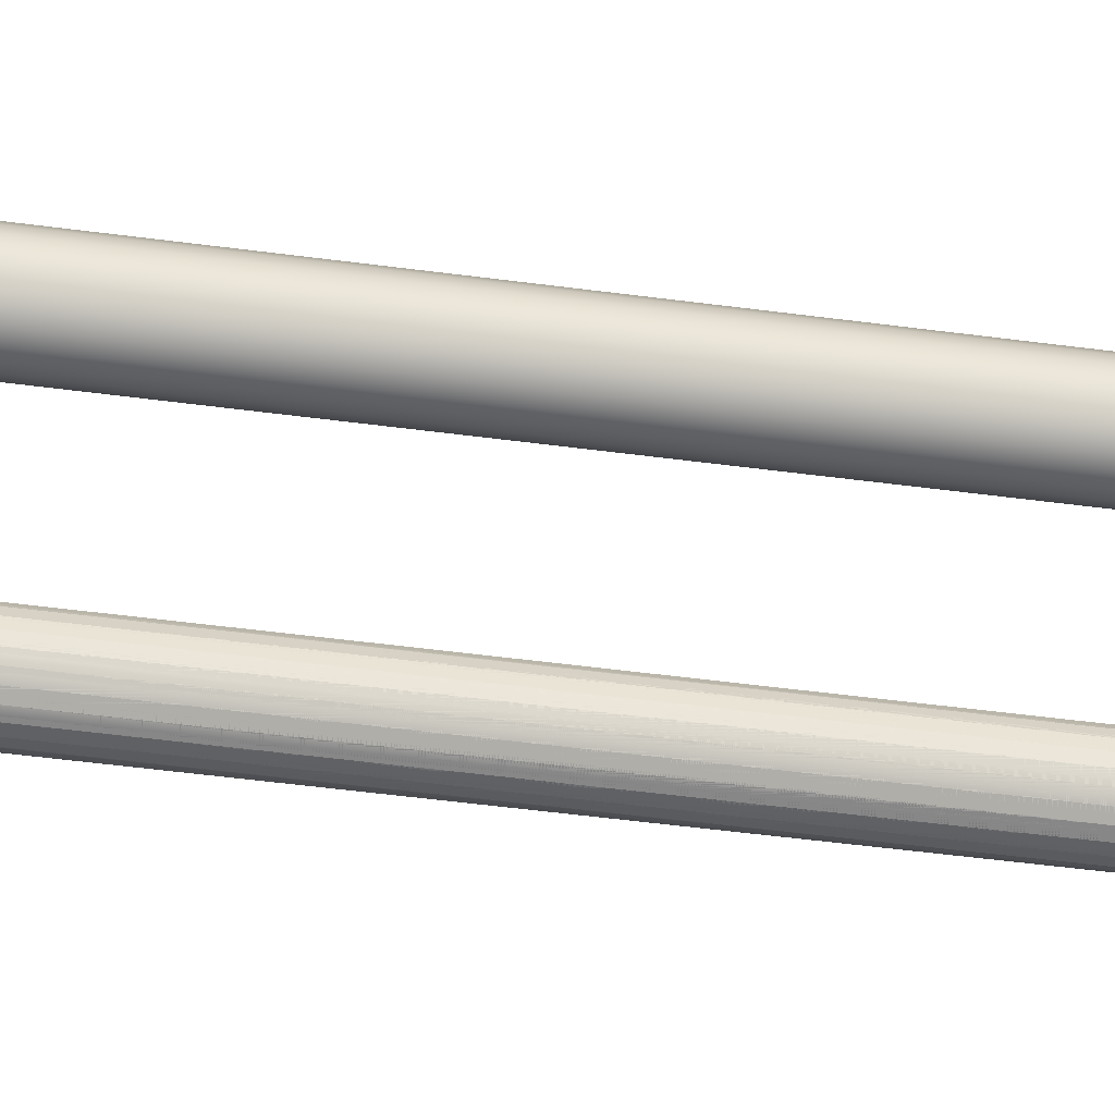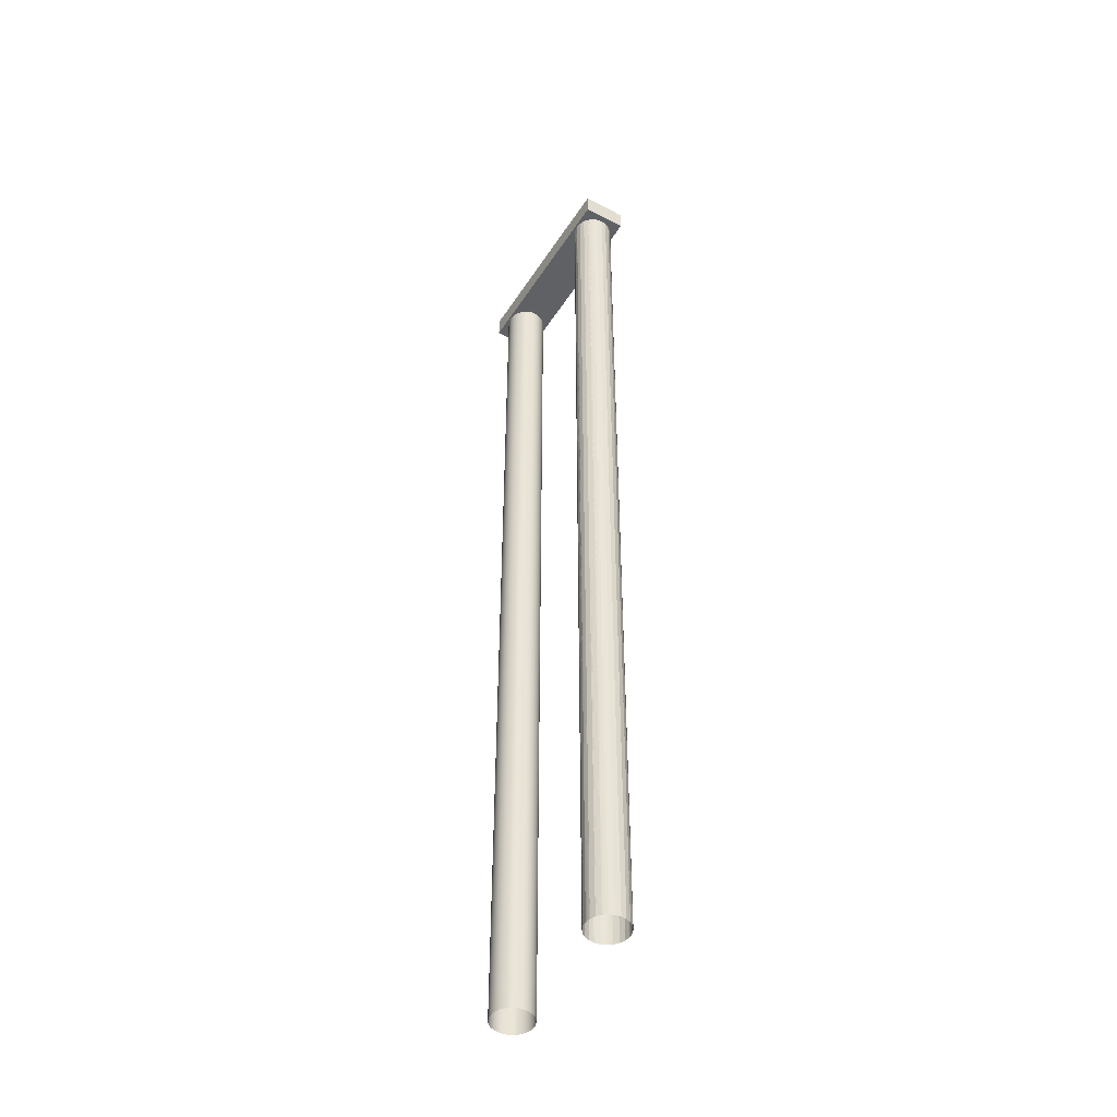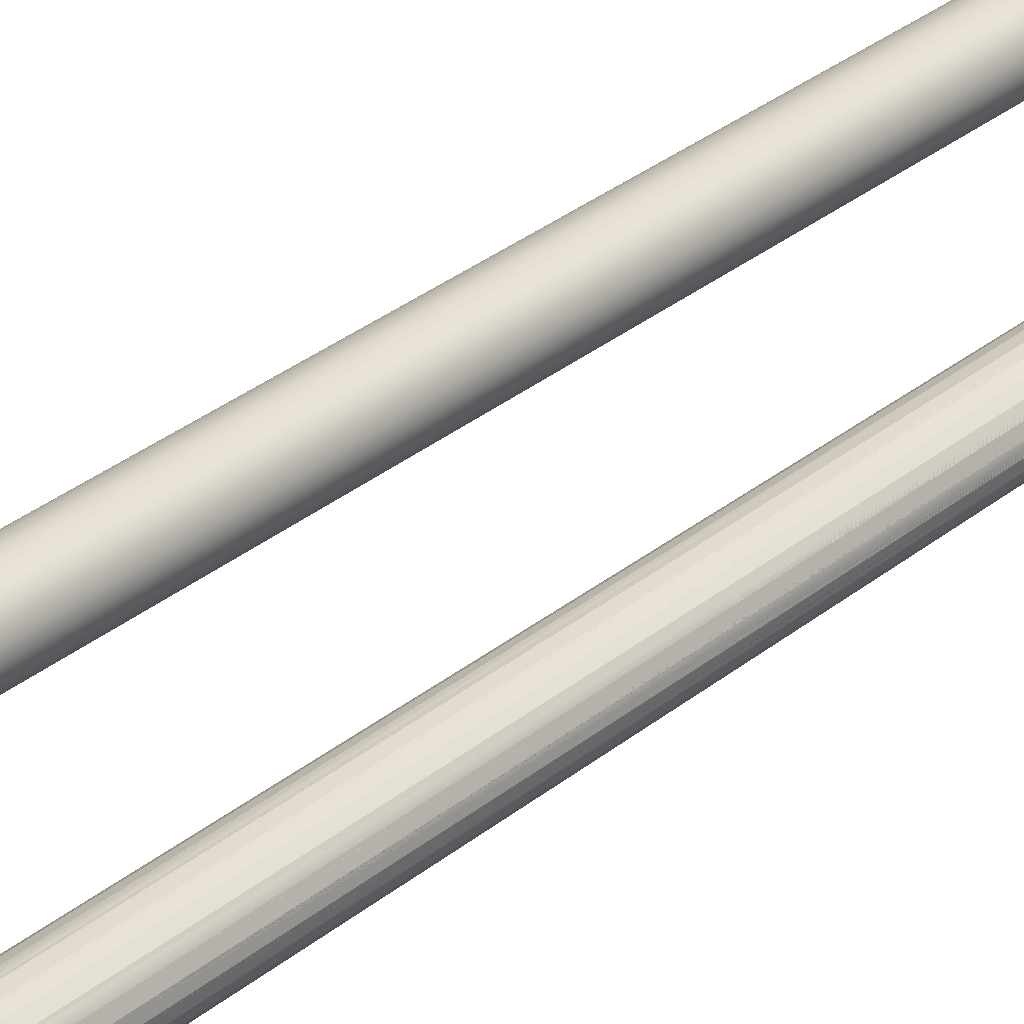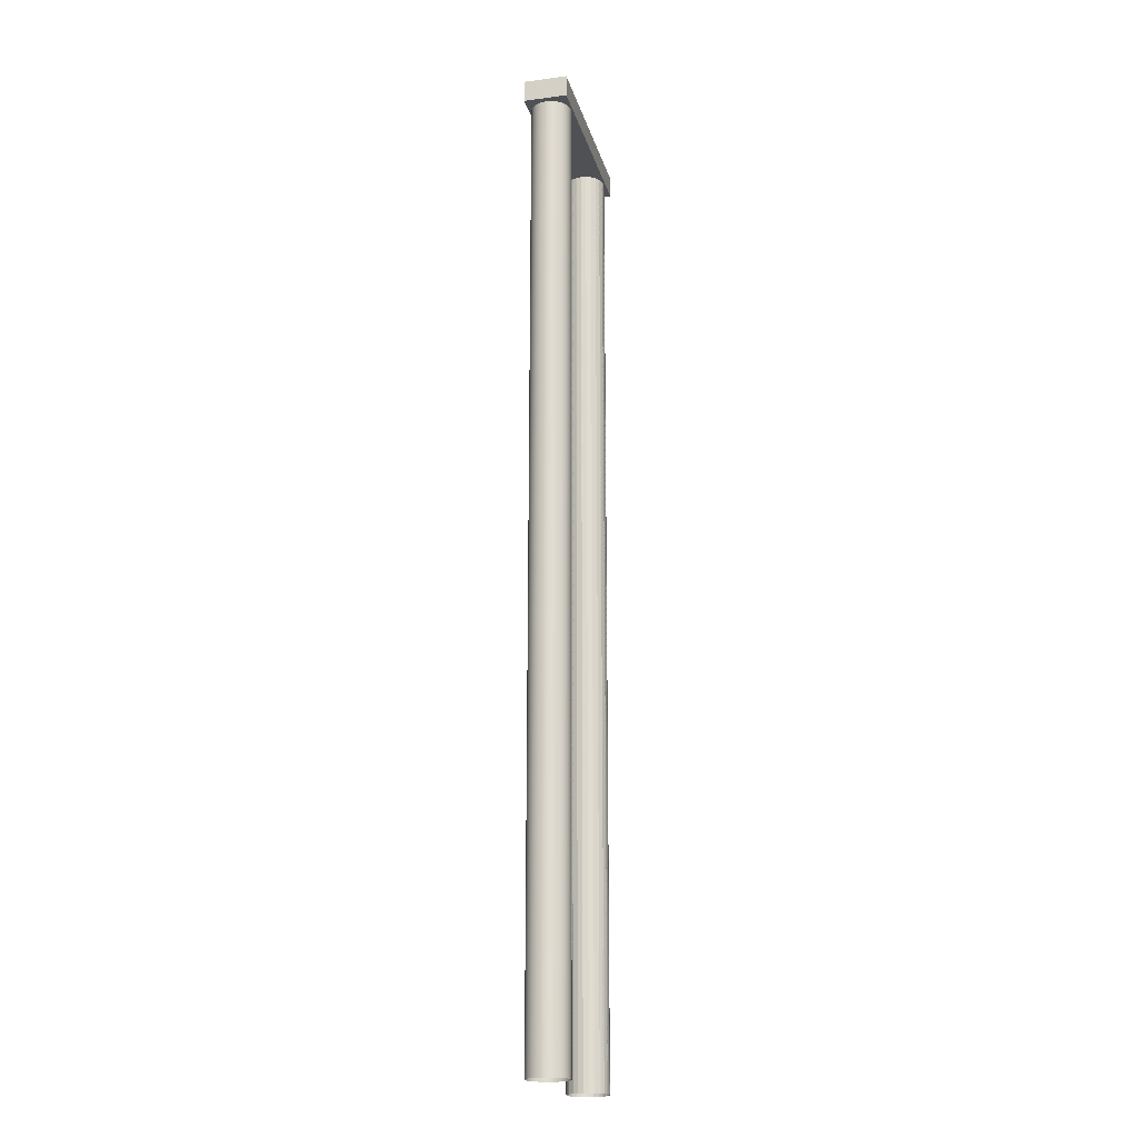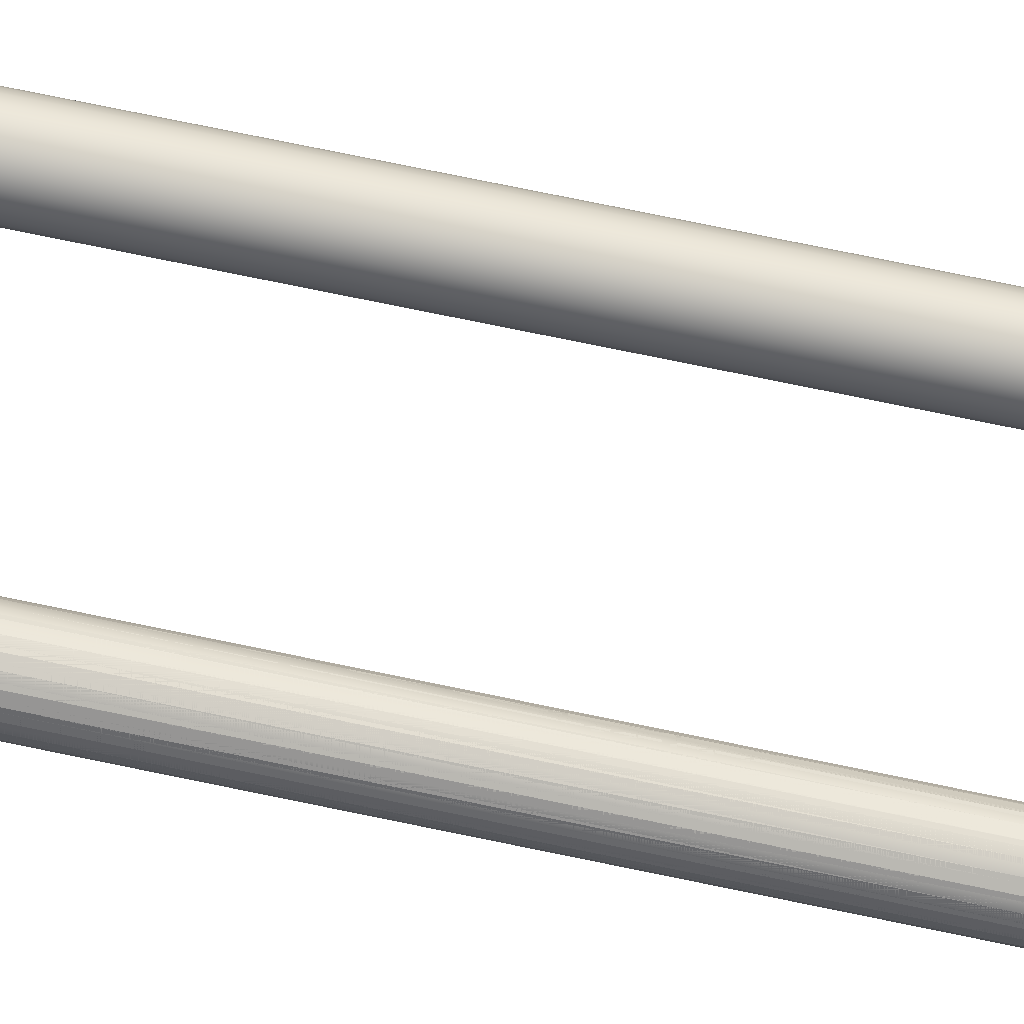
<metadata>
{"format":"obj","ext":"obj","renderer":"f3d","projection":"perspective","resolution":1024,"background":"white","views":[{"elev":-40.0,"azim":-99.9,"up":"+Z"},{"elev":-46.3,"azim":59.1,"up":"+Y"},{"elev":29.1,"azim":39.1,"up":"+Z"},{"elev":-19.8,"azim":-76.3,"up":"+Y"},{"elev":74.3,"azim":101.7,"up":"+Z"}]}
</metadata>
<code>
v 0.0324 0.9938 -0.1186
v 0.03538 0.4256 -0.1182
v 0.03538 0.9938 -0.1182
v 0.0323 0.4256 -0.1186
v 0.0323 0.9938 -0.1186
v 0.03846 0.4256 -0.1186
v 0.03846 0.9938 -0.1186
v 0.02943 0.9938 -0.1198
v 0.02943 0.4256 -0.1198
v 0.04134 0.4256 -0.1198
v 0.04134 0.9938 -0.1198
v 0.02696 0.9938 -0.1217
v 0.02696 0.4256 -0.1217
v 0.04381 0.4256 -0.1217
v 0.04381 0.9938 -0.1217
v 0.02507 0.4256 -0.1241
v 0.02507 0.9938 -0.1241
v 0.0457 0.9938 -0.1241
v 0.0457 0.4256 -0.1241
v 0.02388 0.4256 -0.127
v 0.02388 0.9938 -0.127
v 0.04689 0.9938 -0.127
v 0.04689 0.4256 -0.127
v 0.02347 0.4256 -0.1301
v 0.02347 0.9938 -0.1301
v 0.04729 0.9938 -0.1301
v 0.04729 0.4256 -0.1301
v 0.02388 0.4256 -0.1332
v 0.02388 0.9938 -0.1332
v 0.04689 0.9938 -0.1332
v 0.04689 0.4256 -0.1332
v 0.02507 0.4256 -0.136
v 0.02507 0.9938 -0.136
v 0.0457 0.9938 -0.136
v 0.0457 0.4256 -0.136
v 0.02696 0.4256 -0.1385
v 0.02696 0.9938 -0.1385
v 0.04381 0.9938 -0.1385
v 0.04381 0.4256 -0.1385
v 0.02943 0.9938 -0.1404
v 0.02943 0.4256 -0.1404
v 0.04134 0.4256 -0.1404
v 0.04134 0.9938 -0.1404
v 0.0323 0.9938 -0.1416
v 0.0323 0.4256 -0.1416
v 0.03846 0.4256 -0.1416
v 0.0392 0.9938 -0.1413
v 0.03846 0.9938 -0.1416
v 0.03538 0.9938 -0.142
v 0.03538 0.4256 -0.142
v 0.0323 0.9938 -0.1186
v 0.0323 0.9938 -0.1186
v 0.0324 0.9938 -0.1186
v 0.0323 0.4256 -0.1186
v 0.0323 0.4256 -0.1186
v 0.03538 0.4256 -0.1182
v 0.03538 0.4256 -0.1182
v 0.03538 0.9938 -0.1182
v 0.03538 0.9938 -0.1182
v 0.03846 0.4256 -0.1186
v 0.03846 0.4256 -0.1186
v 0.03846 0.9938 -0.1186
v 0.03846 0.9938 -0.1186
v 0.02943 0.4256 -0.1198
v 0.02943 0.4256 -0.1198
v 0.02943 0.9938 -0.1198
v 0.02943 0.9938 -0.1198
v 0.04134 0.4256 -0.1198
v 0.04134 0.4256 -0.1198
v 0.04134 0.9938 -0.1198
v 0.04134 0.9938 -0.1198
v 0.02696 0.4256 -0.1217
v 0.02696 0.4256 -0.1217
v 0.02696 0.9938 -0.1217
v 0.02696 0.9938 -0.1217
v 0.04381 0.4256 -0.1217
v 0.04381 0.4256 -0.1217
v 0.04381 0.9938 -0.1217
v 0.04381 0.9938 -0.1217
v 0.02507 0.9938 -0.1241
v 0.02507 0.9938 -0.1241
v 0.02507 0.4256 -0.1241
v 0.02507 0.4256 -0.1241
v 0.0457 0.9938 -0.1241
v 0.0457 0.9938 -0.1241
v 0.0457 0.4256 -0.1241
v 0.0457 0.4256 -0.1241
v 0.02388 0.9938 -0.127
v 0.02388 0.9938 -0.127
v 0.02388 0.4256 -0.127
v 0.02388 0.4256 -0.127
v 0.04689 0.9938 -0.127
v 0.04689 0.9938 -0.127
v 0.04689 0.4256 -0.127
v 0.04689 0.4256 -0.127
v 0.02347 0.9938 -0.1301
v 0.02347 0.9938 -0.1301
v 0.02347 0.4256 -0.1301
v 0.02347 0.4256 -0.1301
v 0.04729 0.9938 -0.1301
v 0.04729 0.9938 -0.1301
v 0.04729 0.4256 -0.1301
v 0.04729 0.4256 -0.1301
v 0.02388 0.9938 -0.1332
v 0.02388 0.9938 -0.1332
v 0.02388 0.4256 -0.1332
v 0.02388 0.4256 -0.1332
v 0.04689 0.9938 -0.1332
v 0.04689 0.9938 -0.1332
v 0.04689 0.4256 -0.1332
v 0.04689 0.4256 -0.1332
v 0.02507 0.9938 -0.136
v 0.02507 0.9938 -0.136
v 0.02507 0.4256 -0.136
v 0.02507 0.4256 -0.136
v 0.0457 0.9938 -0.136
v 0.0457 0.9938 -0.136
v 0.0457 0.4256 -0.136
v 0.0457 0.4256 -0.136
v 0.02696 0.9938 -0.1385
v 0.02696 0.9938 -0.1385
v 0.02696 0.4256 -0.1385
v 0.02696 0.4256 -0.1385
v 0.04381 0.9938 -0.1385
v 0.04381 0.9938 -0.1385
v 0.04381 0.4256 -0.1385
v 0.04381 0.4256 -0.1385
v 0.02943 0.9938 -0.1404
v 0.02943 0.9938 -0.1404
v 0.02943 0.4256 -0.1404
v 0.02943 0.4256 -0.1404
v 0.04134 0.9938 -0.1404
v 0.04134 0.9938 -0.1404
v 0.04134 0.4256 -0.1404
v 0.04134 0.4256 -0.1404
v 0.0323 0.9938 -0.1416
v 0.0323 0.9938 -0.1416
v 0.0323 0.4256 -0.1416
v 0.0323 0.4256 -0.1416
v 0.03846 0.9938 -0.1416
v 0.03846 0.9938 -0.1416
v 0.03846 0.4256 -0.1416
v 0.03846 0.4256 -0.1416
v 0.0392 0.9938 -0.1413
v 0.03538 0.9938 -0.142
v 0.03538 0.9938 -0.142
v 0.03538 0.4256 -0.142
v 0.03538 0.4256 -0.142
v -0.04245 0.9938 -0.136
v -0.04126 0.4256 -0.1332
v -0.04245 0.4256 -0.136
v -0.04126 0.9938 -0.1332
v -0.04126 0.9938 -0.1332
v -0.04245 0.9938 -0.136
v -0.04126 0.4256 -0.1332
v -0.04245 0.4256 -0.136
v -0.04435 0.9938 -0.1385
v -0.04435 0.4256 -0.1385
v -0.04435 0.9938 -0.1385
v -0.04435 0.4256 -0.1385
v -0.04086 0.4256 -0.1301
v -0.04086 0.9938 -0.1301
v -0.04086 0.9938 -0.1301
v -0.04086 0.4256 -0.1301
v -0.04682 0.4256 -0.1404
v -0.04682 0.9938 -0.1404
v -0.04682 0.9938 -0.1404
v -0.04682 0.4256 -0.1404
v -0.04126 0.4256 -0.127
v -0.04126 0.9938 -0.127
v -0.04126 0.9938 -0.127
v -0.04126 0.4256 -0.127
v -0.04969 0.4256 -0.1416
v -0.04969 0.9938 -0.1416
v -0.04969 0.9938 -0.1416
v -0.04969 0.4256 -0.1416
v -0.04245 0.4256 -0.1241
v -0.04245 0.9938 -0.1241
v -0.04245 0.9938 -0.1241
v -0.04245 0.4256 -0.1241
v -0.05277 0.4256 -0.142
v -0.05277 0.9938 -0.142
v -0.05277 0.9938 -0.142
v -0.05277 0.4256 -0.142
v -0.04435 0.4256 -0.1217
v -0.04435 0.9938 -0.1217
v -0.04435 0.9938 -0.1217
v -0.04435 0.4256 -0.1217
v -0.05585 0.4256 -0.1416
v -0.05585 0.9938 -0.1416
v -0.05585 0.9938 -0.1416
v -0.05585 0.4256 -0.1416
v -0.04682 0.9938 -0.1198
v -0.04682 0.4256 -0.1198
v -0.04682 0.4256 -0.1198
v -0.04682 0.9938 -0.1198
v -0.05873 0.4256 -0.1404
v -0.05873 0.9938 -0.1404
v -0.05873 0.9938 -0.1404
v -0.05873 0.4256 -0.1404
v -0.04969 0.9938 -0.1186
v -0.04969 0.4256 -0.1186
v -0.04969 0.4256 -0.1186
v -0.04969 0.9938 -0.1186
v -0.06119 0.4256 -0.1385
v -0.06119 0.9938 -0.1385
v -0.06119 0.9938 -0.1385
v -0.06119 0.4256 -0.1385
v -0.05277 0.9938 -0.1182
v -0.05277 0.4256 -0.1182
v -0.05277 0.4256 -0.1182
v -0.05277 0.9938 -0.1182
v -0.06309 0.9938 -0.136
v -0.06309 0.4256 -0.136
v -0.06309 0.9938 -0.136
v -0.06309 0.4256 -0.136
v -0.05585 0.9938 -0.1186
v -0.05585 0.4256 -0.1186
v -0.05585 0.4256 -0.1186
v -0.05585 0.9938 -0.1186
v -0.06428 0.9938 -0.1332
v -0.06428 0.4256 -0.1332
v -0.06428 0.9938 -0.1332
v -0.06428 0.4256 -0.1332
v -0.05873 0.9938 -0.1198
v -0.05873 0.4256 -0.1198
v -0.05873 0.4256 -0.1198
v -0.05873 0.9938 -0.1198
v -0.06468 0.9938 -0.1301
v -0.06468 0.4256 -0.1301
v -0.06468 0.9938 -0.1301
v -0.06468 0.4256 -0.1301
v -0.06119 0.9938 -0.1217
v -0.06119 0.4256 -0.1217
v -0.06119 0.4256 -0.1217
v -0.06119 0.9938 -0.1217
v -0.06428 0.9938 -0.127
v -0.06428 0.4256 -0.127
v -0.06428 0.9938 -0.127
v -0.06428 0.4256 -0.127
v -0.06309 0.4256 -0.1241
v -0.06309 0.9938 -0.1241
v -0.06309 0.9938 -0.1241
v -0.06309 0.4256 -0.1241
v -0.06807 0.9875 -0.1429
v 0.05071 1.001 -0.1429
v 0.05071 0.9875 -0.1429
v -0.06807 1.001 -0.1429
v -0.06807 0.9875 -0.1429
v 0.05071 0.9875 -0.1172
v -0.06807 0.9875 -0.1172
v 0.05071 0.9875 -0.1429
v -0.06807 1.001 -0.1172
v -0.06807 0.9875 -0.1429
v -0.06807 0.9875 -0.1172
v -0.06807 1.001 -0.1429
v 0.05071 1.001 -0.1429
v -0.06807 1.001 -0.1172
v 0.05071 1.001 -0.1172
v -0.06807 1.001 -0.1429
v 0.05071 1.001 -0.1429
v 0.05071 0.9875 -0.1172
v 0.05071 0.9875 -0.1429
v 0.05071 1.001 -0.1172
v -0.06807 1.001 -0.1172
v 0.05071 0.9875 -0.1172
v 0.05071 1.001 -0.1172
v -0.06807 0.9875 -0.1172
v -0.06807 1.001 -0.1429
v -0.06807 0.9875 -0.1429
v 0.05071 1.001 -0.1429
v 0.05071 0.9875 -0.1429
v 0.05071 0.9875 -0.1429
v -0.06807 0.9875 -0.1429
v 0.05071 0.9875 -0.1172
v -0.06807 0.9875 -0.1172
v -0.06807 1.001 -0.1429
v -0.06807 1.001 -0.1172
v -0.06807 0.9875 -0.1429
v -0.06807 0.9875 -0.1172
v -0.06807 1.001 -0.1429
v 0.05071 1.001 -0.1429
v -0.06807 1.001 -0.1172
v 0.05071 1.001 -0.1172
v 0.05071 1.001 -0.1172
v 0.05071 1.001 -0.1429
v 0.05071 0.9875 -0.1172
v 0.05071 0.9875 -0.1429
v -0.06807 0.9875 -0.1172
v -0.06807 1.001 -0.1172
v 0.05071 0.9875 -0.1172
v 0.05071 1.001 -0.1172
f 1 2 3
f 2 1 4
f 4 1 5
f 3 6 7
f 6 3 2
f 8 4 5
f 4 8 9
f 7 10 11
f 10 7 6
f 12 9 8
f 9 12 13
f 11 14 15
f 14 11 10
f 12 16 13
f 16 12 17
f 18 14 19
f 14 18 15
f 17 20 16
f 20 17 21
f 22 19 23
f 19 22 18
f 21 24 20
f 24 21 25
f 26 23 27
f 23 26 22
f 25 28 24
f 28 25 29
f 30 27 31
f 27 30 26
f 29 32 28
f 32 29 33
f 34 31 35
f 31 34 30
f 33 36 32
f 36 33 37
f 38 35 39
f 35 38 34
f 36 40 41
f 40 36 37
f 42 38 39
f 38 42 43
f 41 44 45
f 44 41 40
f 46 43 42
f 43 46 47
f 47 46 48
f 45 49 50
f 49 45 44
f 50 48 46
f 48 50 49
f 52 53 54
f 54 53 56
f 58 56 53
f 57 59 61
f 63 61 59
f 65 67 55
f 51 55 67
f 60 62 69
f 71 69 62
f 72 75 64
f 66 64 75
f 68 70 77
f 78 77 70
f 81 74 82
f 73 82 74
f 79 85 76
f 86 76 85
f 88 80 90
f 83 90 80
f 84 93 87
f 95 87 93
f 97 89 98
f 91 98 89
f 92 101 94
f 102 94 101
f 104 96 106
f 99 106 96
f 100 109 103
f 111 103 109
f 113 105 114
f 107 114 105
f 108 117 110
f 118 110 117
f 121 112 122
f 115 122 112
f 116 124 119
f 126 119 124
f 120 123 129
f 131 129 123
f 132 135 125
f 127 125 135
f 128 130 137
f 138 137 130
f 141 143 144
f 144 143 133
f 134 133 143
f 136 139 146
f 147 146 139
f 145 148 140
f 142 140 148
f 149 150 151
f 150 149 152
f 153 154 155
f 156 155 154
f 157 151 158
f 151 157 149
f 154 159 156
f 160 156 159
f 152 161 150
f 161 152 162
f 163 153 164
f 155 164 153
f 165 157 158
f 157 165 166
f 167 168 159
f 160 159 168
f 162 169 161
f 169 162 170
f 171 163 172
f 164 172 163
f 173 166 165
f 166 173 174
f 175 176 167
f 168 167 176
f 170 177 169
f 177 170 178
f 179 171 180
f 172 180 171
f 181 174 173
f 174 181 182
f 183 184 175
f 176 175 184
f 178 185 177
f 185 178 186
f 187 179 188
f 180 188 179
f 189 182 181
f 182 189 190
f 191 192 183
f 184 183 192
f 193 185 186
f 185 193 194
f 195 196 188
f 187 188 196
f 197 190 189
f 190 197 198
f 199 200 191
f 192 191 200
f 201 194 193
f 194 201 202
f 203 204 195
f 196 195 204
f 205 198 197
f 198 205 206
f 207 208 199
f 200 199 208
f 209 202 201
f 202 209 210
f 211 212 203
f 204 203 212
f 213 205 214
f 205 213 206
f 207 215 208
f 216 208 215
f 217 210 209
f 210 217 218
f 219 220 211
f 212 211 220
f 221 214 222
f 214 221 213
f 215 223 216
f 224 216 223
f 225 218 217
f 218 225 226
f 227 228 219
f 220 219 228
f 229 222 230
f 222 229 221
f 223 231 224
f 232 224 231
f 233 226 225
f 226 233 234
f 235 236 227
f 228 227 236
f 237 230 238
f 230 237 229
f 231 239 232
f 240 232 239
f 233 241 234
f 241 233 242
f 243 236 244
f 235 244 236
f 242 238 241
f 238 242 237
f 239 243 240
f 244 240 243
f 245 246 247
f 246 245 248
f 249 250 251
f 250 249 252
f 253 254 255
f 254 253 256
f 257 258 259
f 258 257 260
f 261 262 263
f 262 261 264
f 265 266 267
f 266 265 268
f 269 270 271
f 272 271 270
f 273 274 275
f 276 275 274
f 277 278 279
f 280 279 278
f 281 282 283
f 284 283 282
f 285 286 287
f 288 287 286
f 289 290 291
f 292 291 290

</code>
